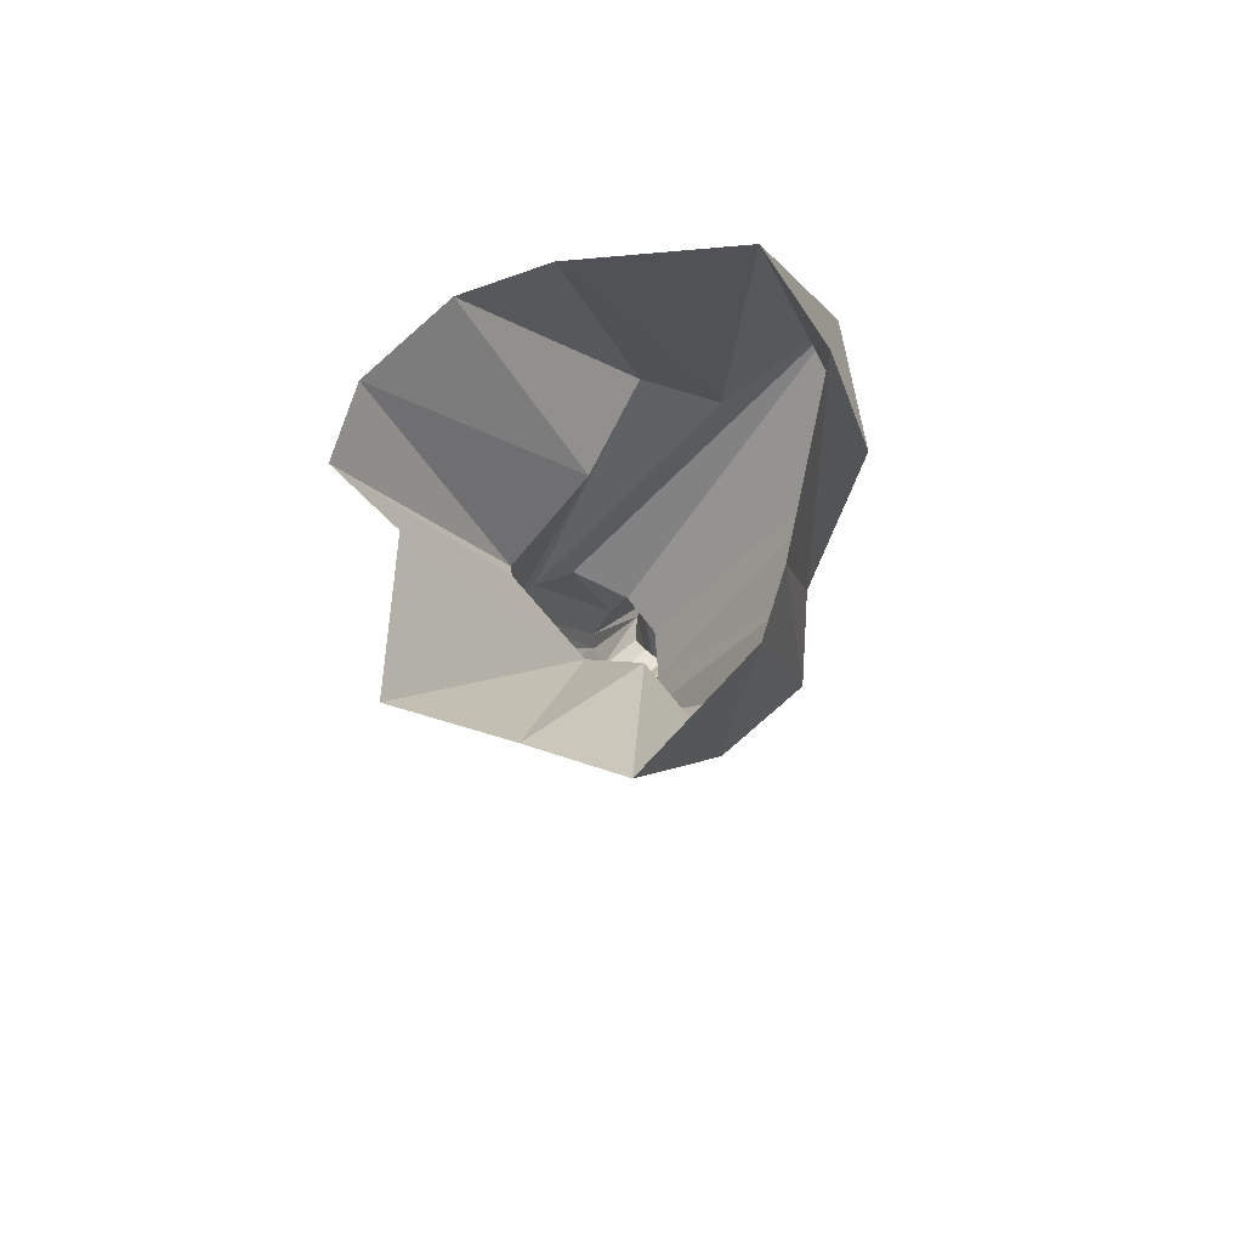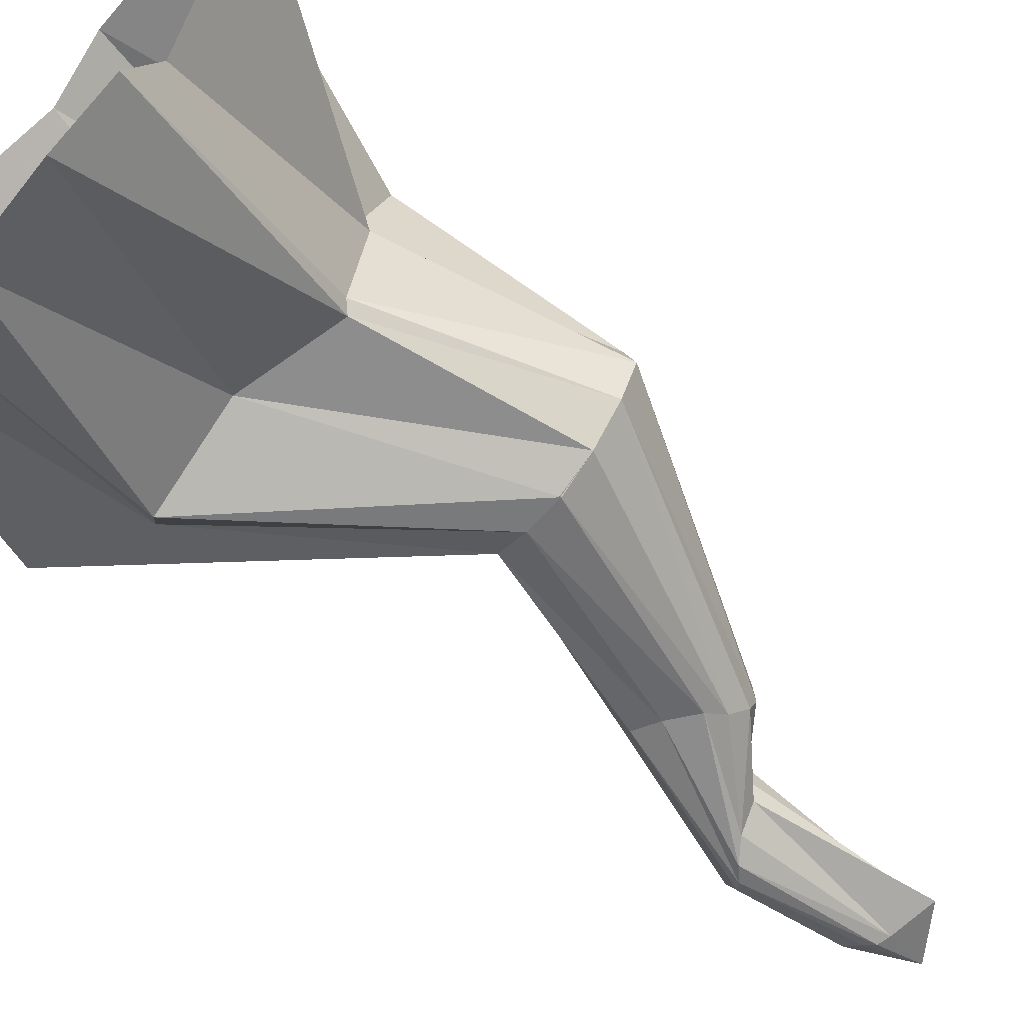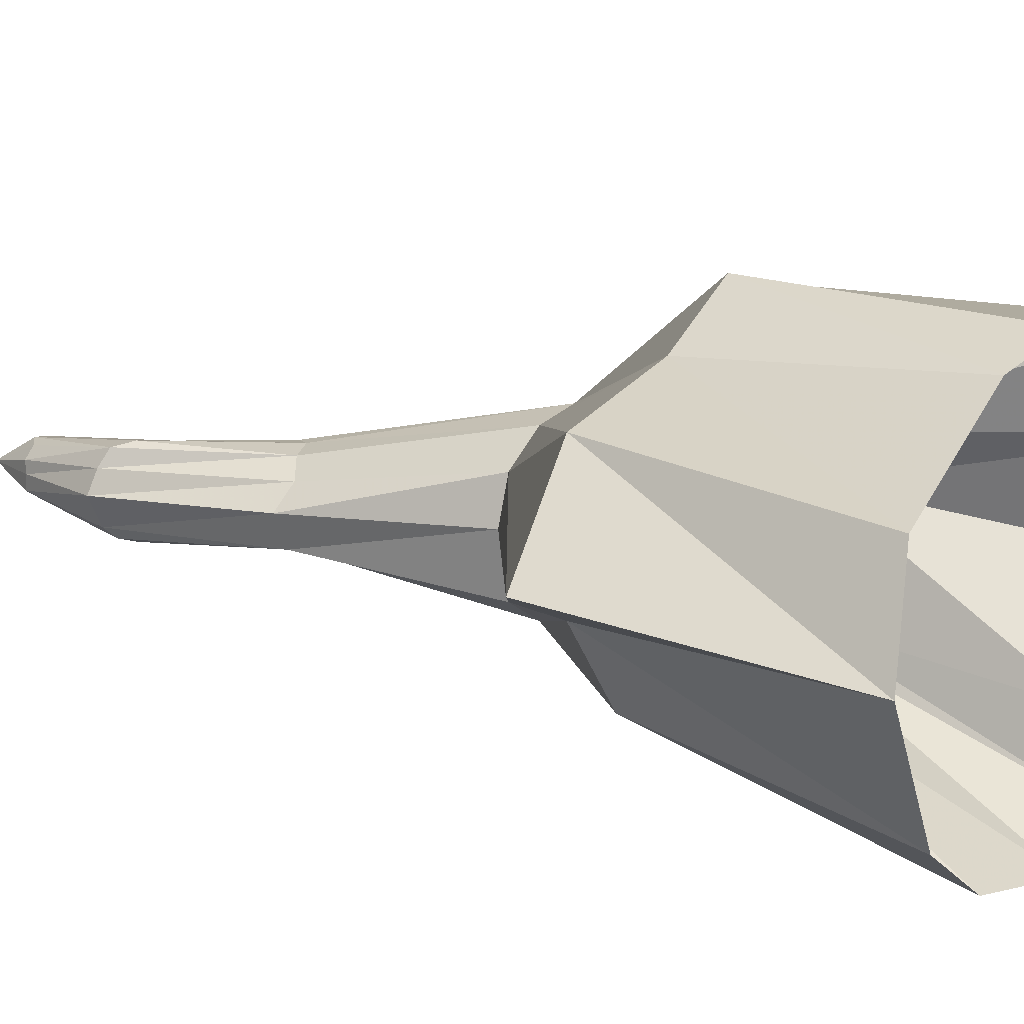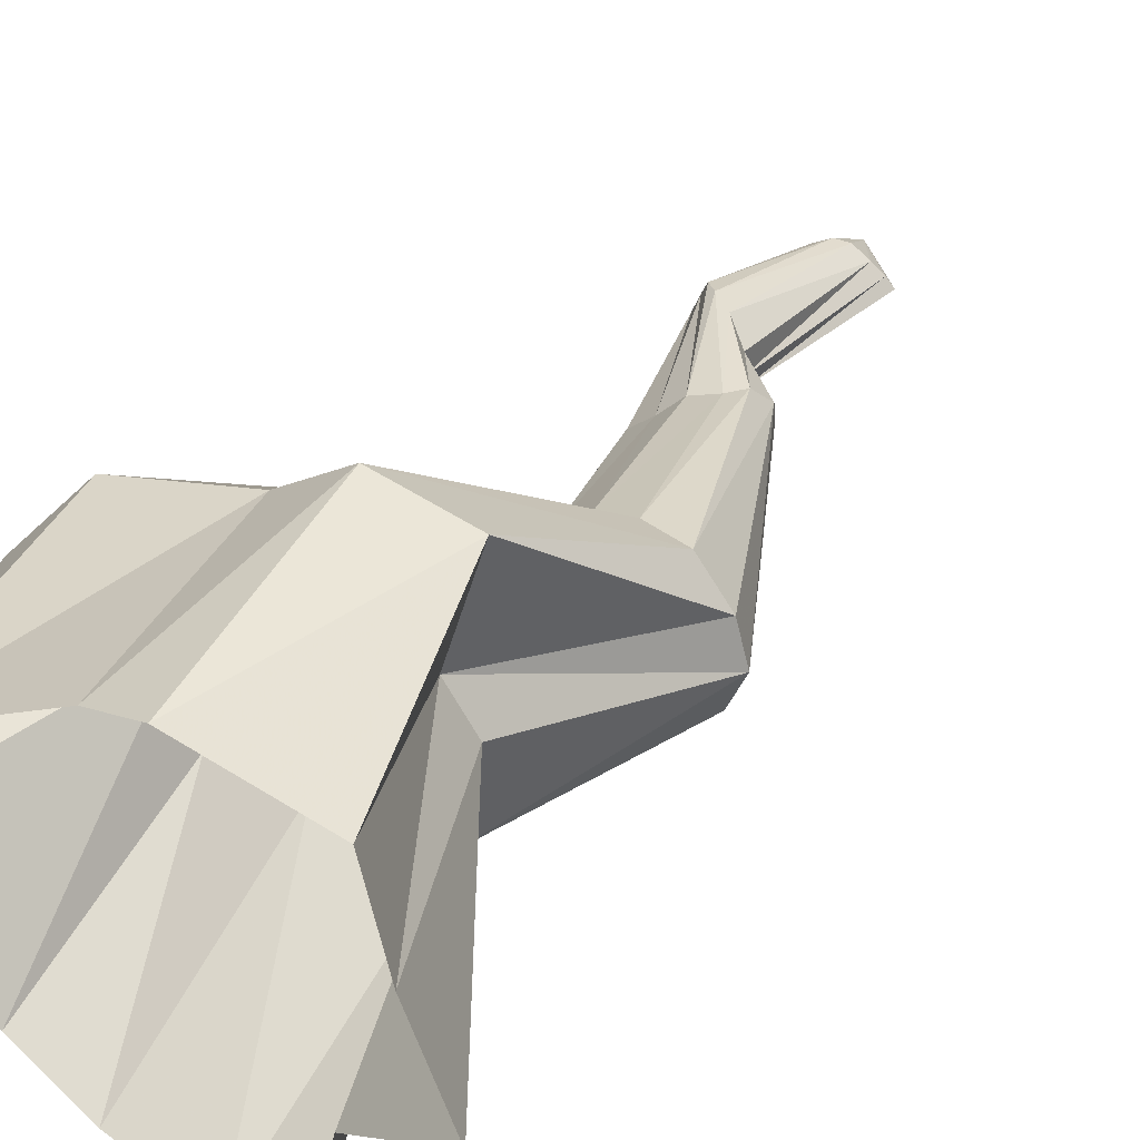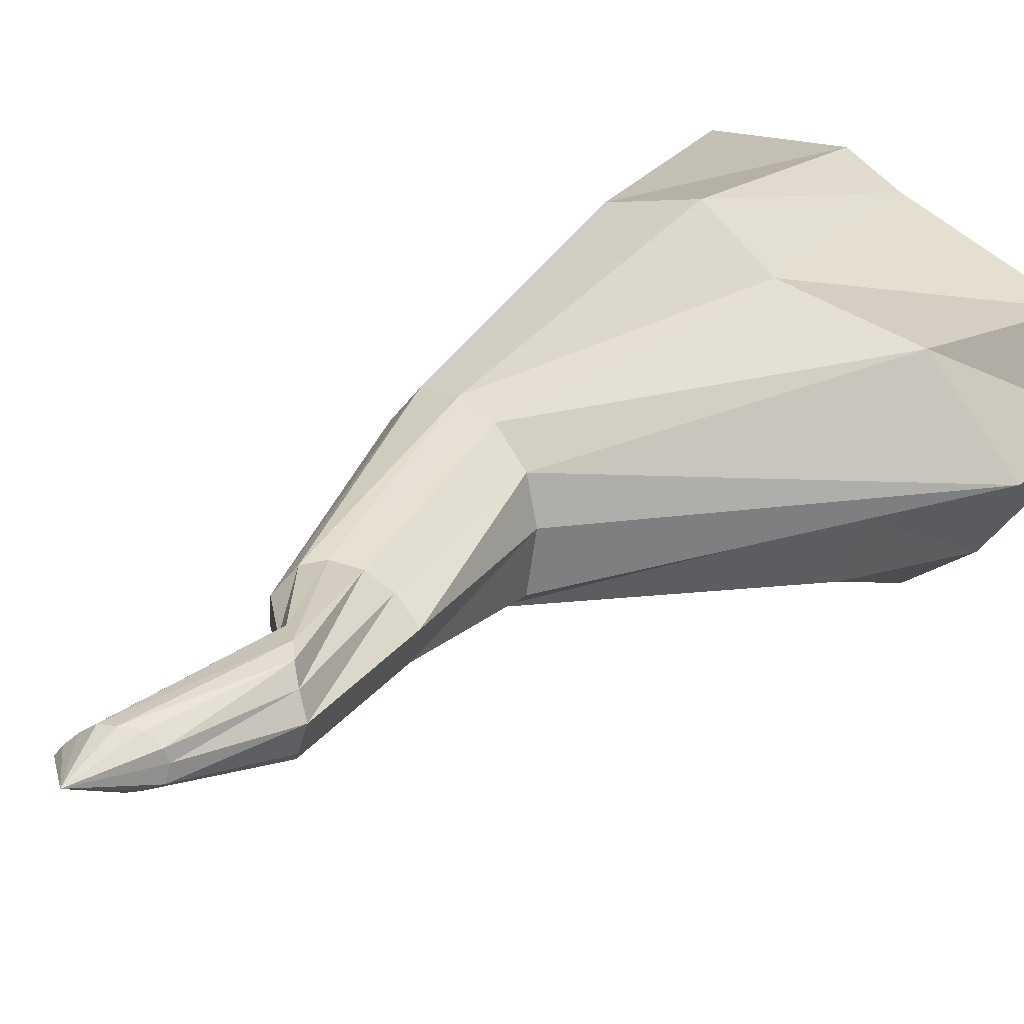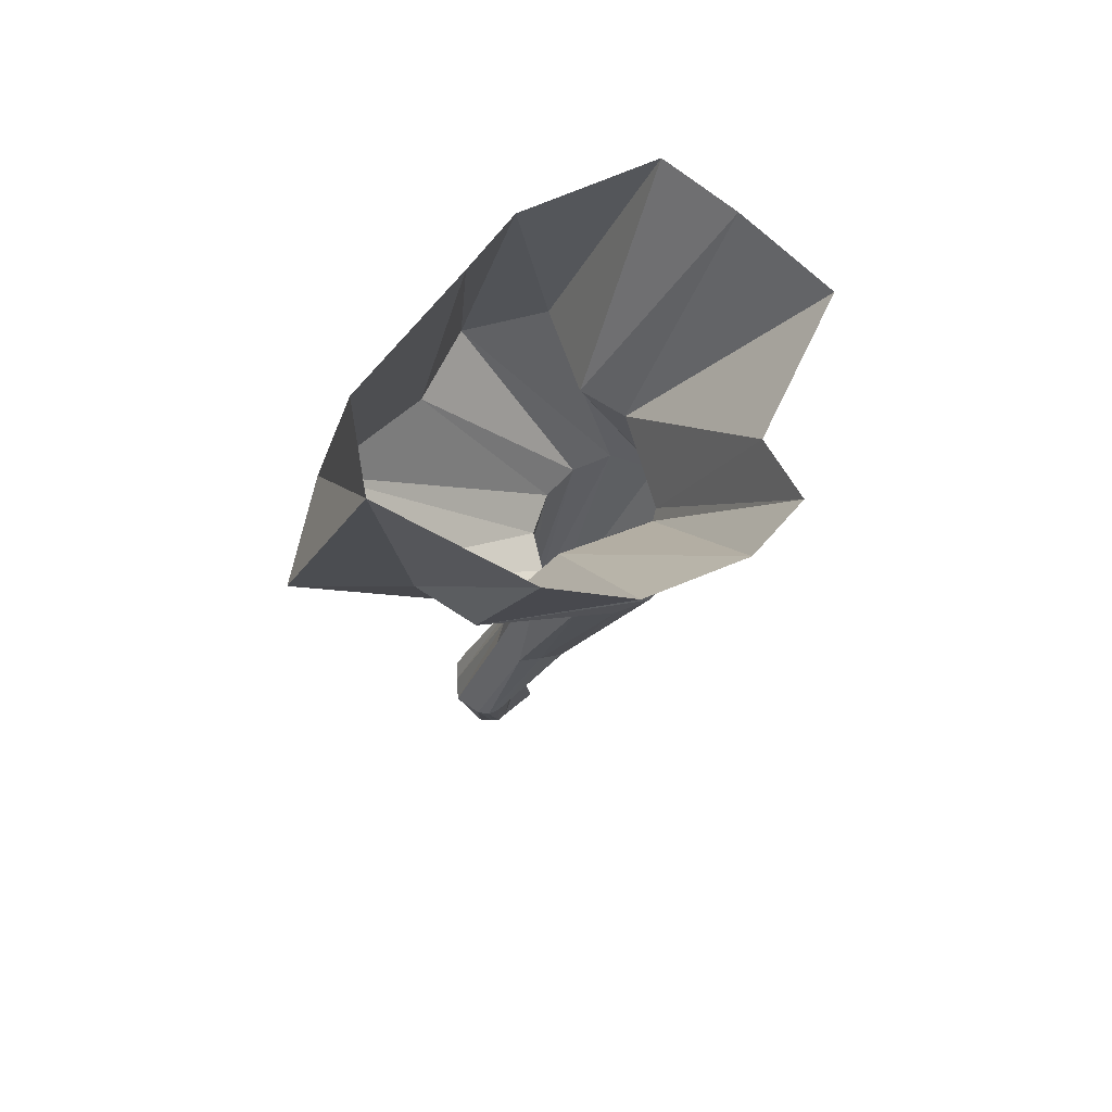
<metadata>
{"format":"obj","ext":"obj","renderer":"f3d","projection":"perspective","resolution":1024,"background":"white","views":[{"elev":72.2,"azim":-52.1,"up":"+Y"},{"elev":-66.4,"azim":-128.0,"up":"+Z"},{"elev":12.7,"azim":133.4,"up":"+Z"},{"elev":36.9,"azim":-141.2,"up":"+Z"},{"elev":22.4,"azim":45.9,"up":"+Z"},{"elev":73.1,"azim":151.0,"up":"+Y"}]}
</metadata>
<code>
v -0.07812 -0.0625 -0.25
v -0.4375 0.9219 -0.4609
v -0.4219 1.047 -0.8125
v -0.03906 -0.1016 -0.2891
v -0.09375 1.078 -0.9297
v 0.4531 0.03125 -0.25
v 0.4062 1.078 -0.8672
v 0.9531 0 -0.3594
v 0 -1.062 -0.4062
v -0.1875 -1.055 -0.3516
v -0.03906 -0.09375 -0.2891
v -0.3516 -1.055 -0.1953
v -0.4375 -1.062 0
v -0.1797 -0.0625 0.2266
v -1.031 1.031 -0.05469
v -0.8438 1.078 0.4609
v -0.04688 -0.03125 0.4375
v -0.6875 1.047 0.8672
v -0.1406 -0.1562 0.9219
v 0.01562 1.078 0.9297
v 0.2969 -0.09375 1.016
v 0.3281 1.047 0.8125
v 0.6406 -0.0625 0.7812
v 1.062 1.234 0.4609
v 1.266 0.0625 0.6328
v 1.219 1.312 0
v 1.641 0.1562 0.1875
v 1.109 -0.07812 -0.03125
v 0.75 1.125 -0.6328
v 0.1875 -1.055 -0.3828
v 0.3516 -1.055 -0.2812
v 0.5391 -1.961 -0.2031
v 0.4141 -2.055 -0.2188
v 0 -1.055 -0.4062
v 0.375 -2.141 -0.1875
v 0.3359 -2.219 -0.1094
v 0.3281 -2.25 -0.02344
v 0.3281 -2.242 0.07812
v -0.3828 -1.055 0.2031
v 0.4062 -1.055 0
v 0.6562 -1.906 -0.1719
v 0.8906 -2.617 -0.2031
v 0.8281 -2.562 -0.2188
v 0.7344 -2.5 -0.1875
v 0.625 -2.477 -0.1094
v 0.6016 -2.43 -0.03125
v 0.6016 -2.438 0.07812
v 0.3672 -2.148 0.1719
v -0.2109 -1.055 0.3828
v 0.3516 -1.055 0.2031
v 0.1875 -1.055 0.3516
v 0.6016 -1.922 0.07812
v 0.7188 -1.914 -0.02344
v 0.9375 -2.648 -0.1562
v 0.8438 -3.195 -0.125
v 0.8047 -3.234 -0.1328
v 0.75 -3.258 -0.1172
v 0.5469 -3.312 -0.07031
v 0.5859 -3.305 -0.02344
v 0.6016 -2.422 -0.03125
v 0.6406 -3.281 0.03125
v 0.7109 -2.492 0.1719
v 0.4141 -2.055 0.1797
v 0 -1.055 0.4062
v 0.5234 -1.992 0.1562
v 0.9531 -2.648 0.07812
v 1 -2.656 -0.02344
v 0.9062 -3.156 -0.09375
v 0.8047 -3.477 -0.03125
v 0.7188 -3.266 0.08594
v 0.8281 -2.562 0.1797
v 0.9062 -2.625 0.1562
v 0.9062 -3.156 0.03125
v 0.9141 -3.141 -0.02344
v 0.8438 -3.18 0.07812
v 0.7891 -3.242 0.09375
f 1 2 3
f 1 3 4
f 4 3 5
f 4 5 6
f 6 5 7
f 6 7 8
f 6 8 9
f 6 9 10
f 6 10 11
f 11 10 12
f 11 12 1
f 1 12 13
f 1 13 14
f 1 14 2
f 2 14 15
f 15 14 16
f 16 14 17
f 16 17 18
f 18 17 19
f 18 19 20
f 20 19 21
f 20 21 22
f 22 21 23
f 22 23 24
f 24 23 25
f 24 25 26
f 26 25 27
f 26 27 28
f 26 28 29
f 29 28 8
f 29 8 7
f 9 8 30
f 30 8 28
f 30 28 31
f 30 31 32
f 30 32 33
f 30 33 34
f 34 33 35
f 34 35 10
f 10 35 12
f 12 35 36
f 12 36 37
f 12 37 13
f 13 37 38
f 13 38 39
f 13 39 17
f 13 17 14
f 31 28 27
f 31 27 40
f 31 40 41
f 31 41 32
f 32 41 42
f 32 42 43
f 32 43 33
f 33 43 44
f 33 44 35
f 35 44 36
f 36 44 45
f 36 45 46
f 36 46 37
f 37 46 47
f 37 47 38
f 38 47 48
f 38 48 49
f 38 49 39
f 39 49 19
f 39 19 17
f 50 40 27
f 50 27 25
f 50 25 51
f 50 51 52
f 50 52 53
f 50 53 40
f 40 53 41
f 41 53 54
f 41 54 42
f 42 54 55
f 42 55 56
f 42 56 43
f 43 56 57
f 43 57 44
f 44 57 45
f 45 57 58
f 45 58 59
f 45 59 60
f 60 59 61
f 60 61 47
f 47 61 62
f 47 62 48
f 48 62 63
f 48 63 64
f 48 64 49
f 49 64 21
f 49 21 19
f 51 25 23
f 51 23 64
f 51 64 63
f 51 63 65
f 51 65 52
f 52 65 66
f 52 66 67
f 52 67 53
f 53 67 54
f 54 67 68
f 54 68 55
f 55 68 69
f 55 69 56
f 56 69 57
f 57 69 58
f 58 69 59
f 59 69 61
f 61 69 70
f 61 70 62
f 62 70 71
f 62 71 63
f 63 71 65
f 65 71 72
f 65 72 66
f 66 72 73
f 66 73 74
f 66 74 67
f 67 74 68
f 68 74 69
f 69 74 73
f 69 73 75
f 69 75 76
f 69 76 70
f 70 76 71
f 71 76 72
f 72 76 75
f 72 75 73
f 64 23 21

</code>
